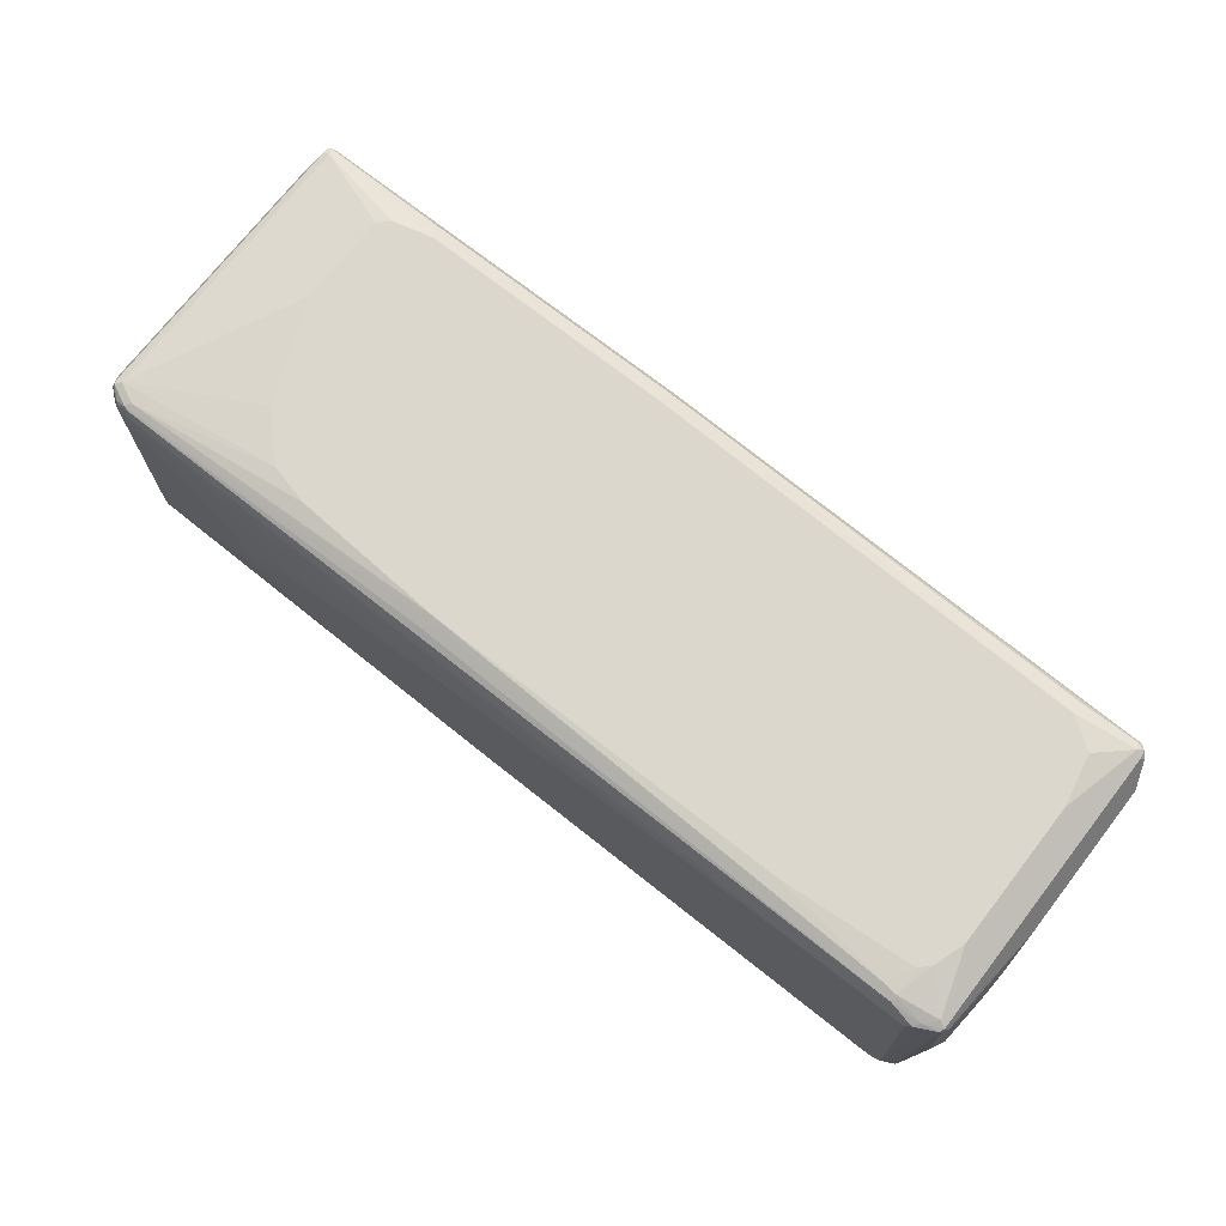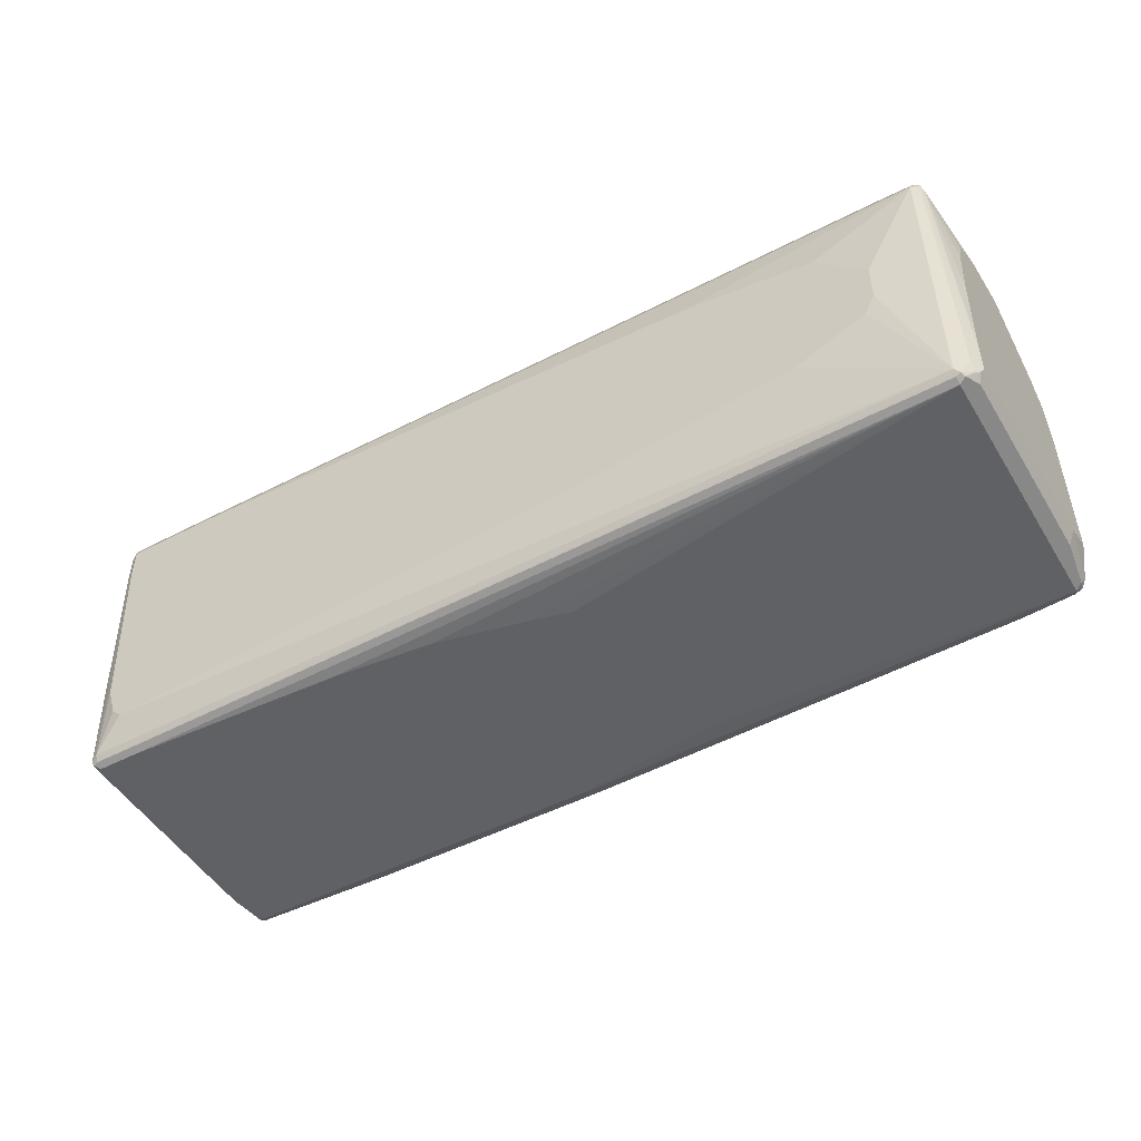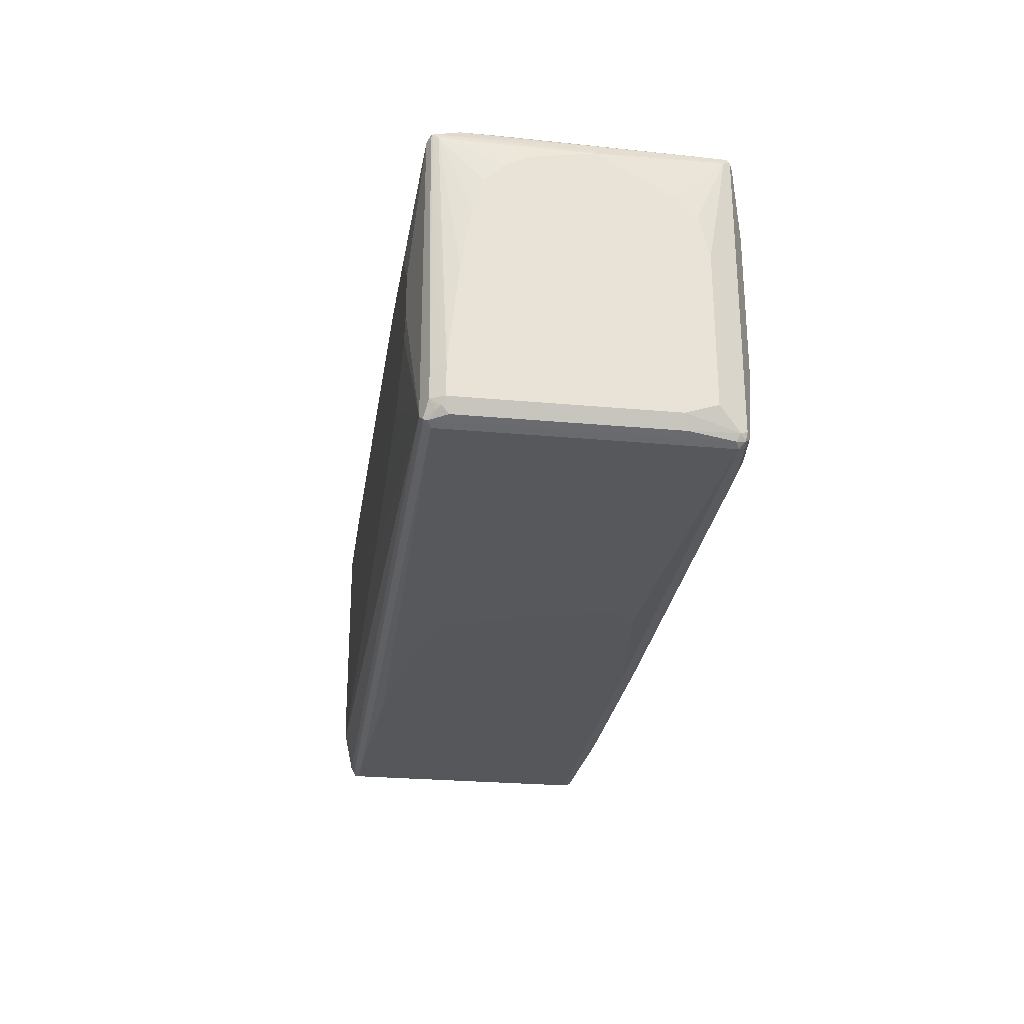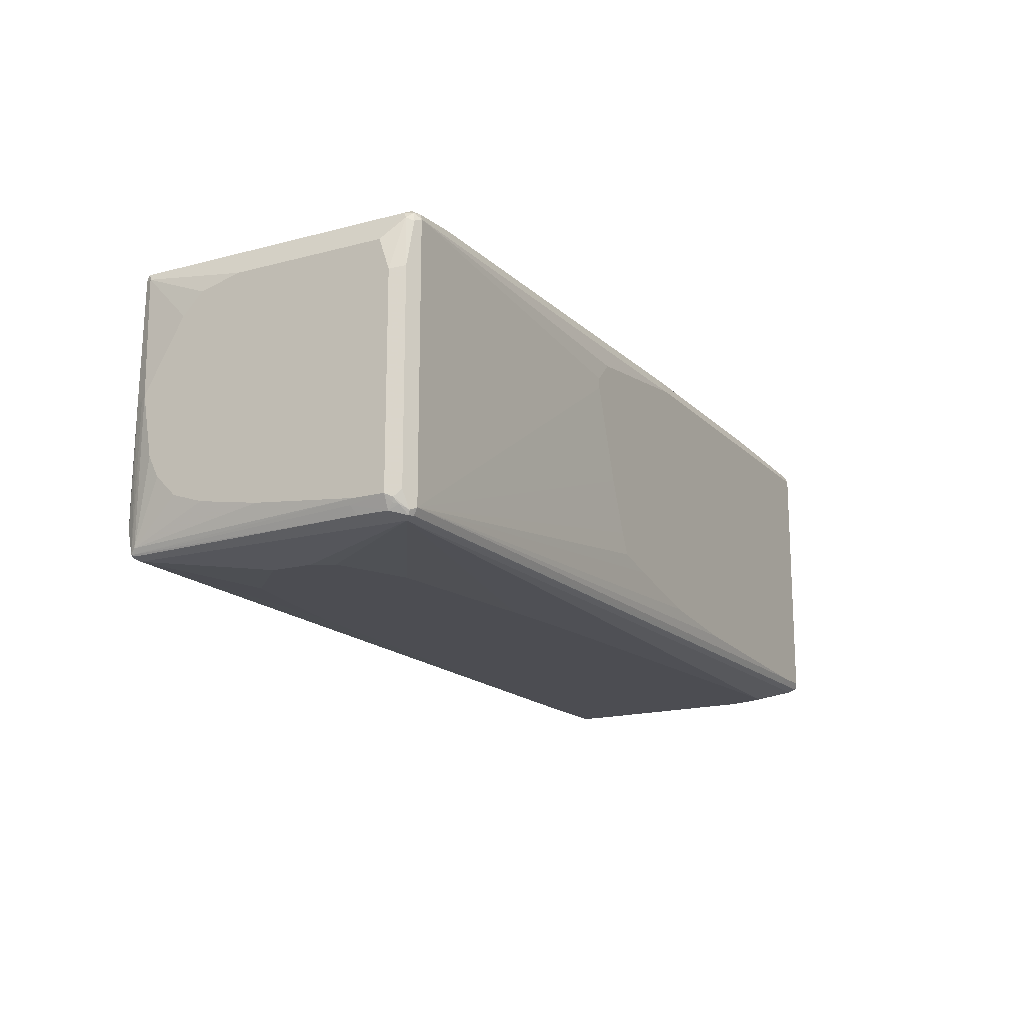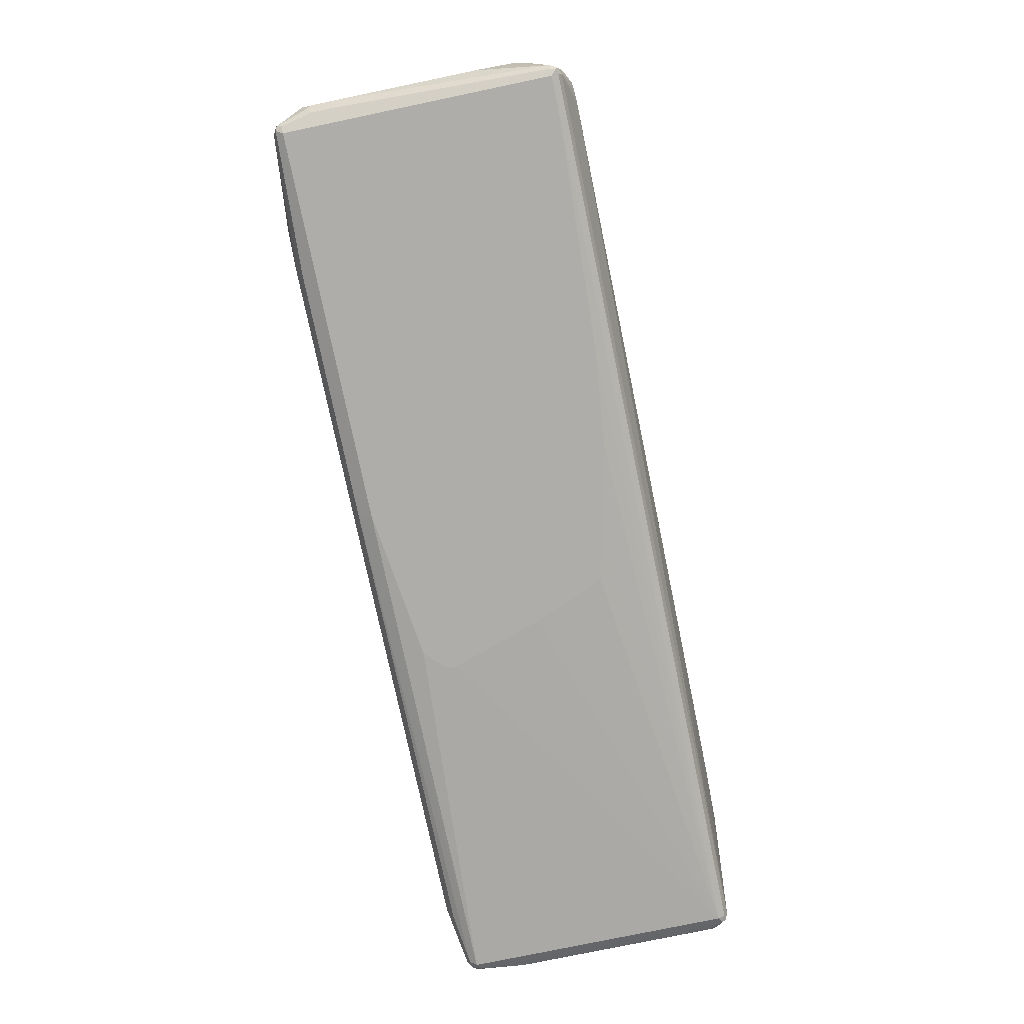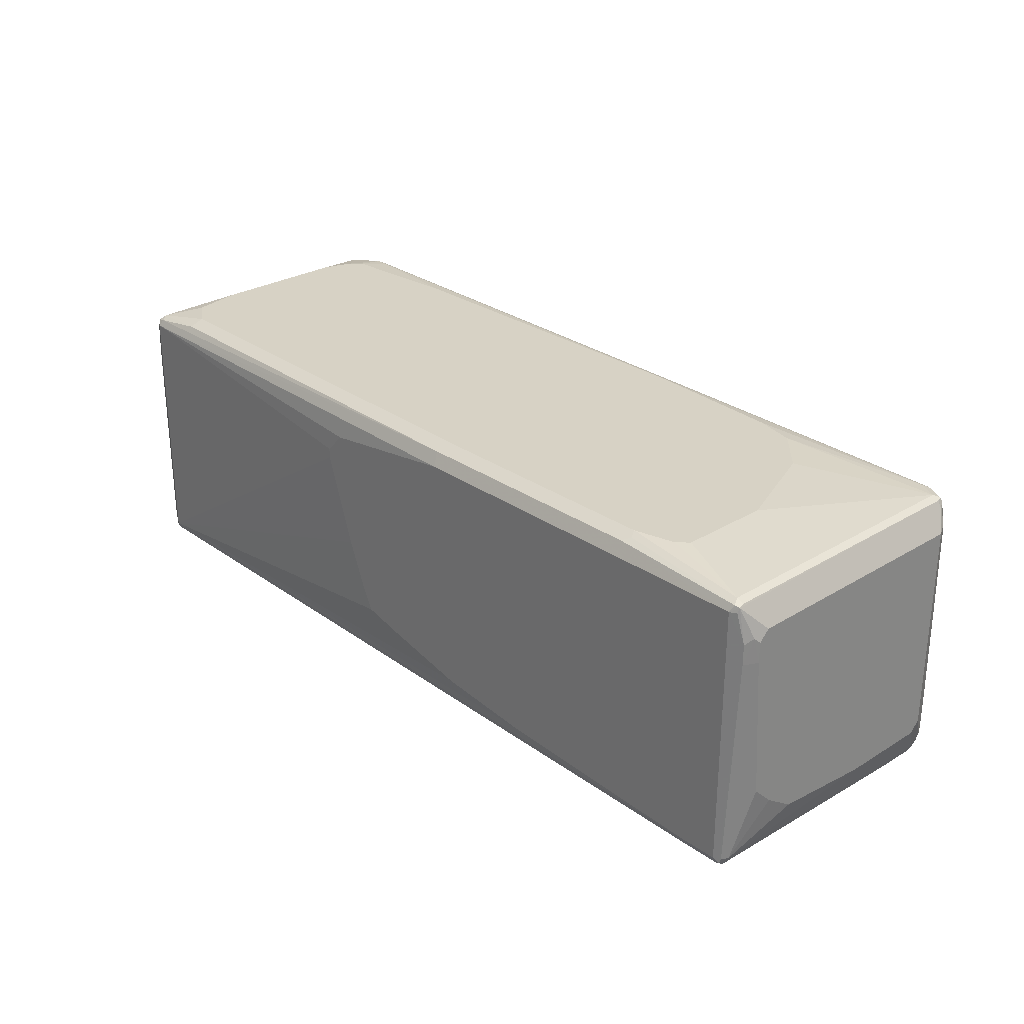
<metadata>
{"format":"obj","ext":"obj","renderer":"f3d","projection":"perspective","resolution":1024,"background":"white","views":[{"elev":73.3,"azim":-142.1,"up":"+Z"},{"elev":-48.3,"azim":-149.7,"up":"+Y"},{"elev":-26.6,"azim":-98.1,"up":"+Y"},{"elev":-16.3,"azim":-61.5,"up":"+Z"},{"elev":-77.3,"azim":101.8,"up":"+Y"},{"elev":27.6,"azim":47.0,"up":"+Z"}]}
</metadata>
<code>
v -0.2183 -0.3176 0.1786
v -0.2183 -0.3176 0.1588
v -0.1984 -0.3176 0.1985
v -0.8732 -0.2977 0.258
v -0.1984 -0.3176 0.09921
v -0.8732 -0.2977 -0.258
v -0.1786 -0.3176 0.2183
v -0.8666 -0.2911 0.2712
v -0.8832 -0.2878 0.268
v -0.8865 -0.2911 0.2514
v 0.1191 -0.3176 0.258
v 0.1124 -0.3044 0.2845
v -0.1587 -0.3176 -0.01982
v -0.01984 -0.3176 -0.1786
v -0.09921 -0.3176 -0.1588
v -0.1191 -0.3176 -0.1191
v -0.8865 -0.2911 -0.2646
v -0.8832 -0.2878 -0.2729
v -0.8732 -0.2911 -0.2712
v 0.7939 -0.3176 -0.258
v 0.3572 -0.3176 -0.2382
v 0.1587 -0.3176 -0.2183
v -0.7608 -0.2845 0.2845
v -0.8732 -0.2779 0.2779
v -0.8865 -0.2713 0.2712
v -0.8931 -0.2779 0.258
v -0.8997 -0.2845 0.1654
v 0.8732 -0.3176 0.258
v 0.6087 -0.3044 0.2845
v 0.1191 -0.2779 0.2977
v -0.7542 -0.258 0.2977
v -0.8997 -0.2845 -0.2315
v -0.9063 -0.2713 -0.2448
v -0.8981 -0.2779 -0.2555
v -0.8997 -0.258 -0.2646
v -0.8997 -0.1985 -0.2646
v -0.8865 0.2779 -0.2712
v -0.8732 0.2779 -0.2779
v -0.8732 -0.2779 -0.2779
v 0.7939 -0.2977 -0.2779
v 0.784 -0.3076 -0.2729
v 0.7939 -0.3109 -0.2712
v 0.8832 -0.3126 -0.268
v 0.8732 -0.3176 -0.258
v -0.8137 -0.2183 0.2977
v -0.8335 -0.1191 0.2977
v -0.8732 0.2779 0.2779
v -0.8865 0.2845 0.2712
v -0.9131 -0.2382 0.2183
v -0.9131 -0.258 0.1588
v 0.8997 -0.3044 0.1985
v 0.8865 -0.3109 0.258
v 0.8882 -0.3076 0.268
v 0.8798 -0.3109 0.2712
v 0.6219 -0.2911 0.2911
v 0.6153 -0.2779 0.2977
v -0.9131 -0.258 -0.2382
v -0.9031 -0.2679 -0.253
v -0.9081 -0.1885 -0.2481
v -0.8882 0.2878 -0.268
v -0.07937 0.2183 -0.2977
v -0.4167 0.1985 -0.2977
v -0.5558 0.1786 -0.2977
v -0.6748 0.1588 -0.2977
v -0.7542 0.0794 -0.2977
v -0.774 0.0595 -0.2977
v -0.8798 0.2911 -0.2712
v 0.6748 0.258 -0.2977
v -0.774 -0.01983 -0.2977
v -0.7542 -0.0595 -0.2977
v -0.6153 -0.1191 -0.2977
v -0.2778 -0.1588 -0.2977
v -0.07937 -0.1786 -0.2977
v 0.8137 -0.2382 -0.2977
v 0.8732 -0.2977 -0.2779
v 0.8732 -0.3109 -0.2712
v 0.8865 -0.3044 -0.2712
v 0.8931 -0.2977 -0.258
v 0.8865 -0.3109 -0.258
v 0.8997 -0.3044 0.1588
v -0.8335 0.1588 0.2977
v -0.8137 0.2183 0.2977
v -0.7939 0.2911 0.2911
v -0.8534 0.3002 0.2729
v -0.8832 0.2927 0.268
v -0.8931 0.2779 0.258
v -0.9131 0.0595 0.2183
v 0.9081 -0.2878 0.2084
v 0.8865 0.258 0.2712
v 0.8865 -0.2977 0.2712
v 0.8732 -0.2977 0.2779
v 0.9131 -0.2779 0.1985
v 0.9131 -0.258 0.2183
v 0.9131 0.2382 0.2183
v 0.6947 -0.258 0.2977
v -0.9131 -0.1985 -0.2382
v -0.8798 0.3044 -0.2183
v -0.8559 0.3126 -0.2382
v -0.8931 0.2779 -0.258
v -0.9131 0.258 0.01982
v -0.9081 0.2679 0.009909
v -0.8997 0.2845 0.01982
v -0.8584 0.3076 -0.2481
v -0.8402 0.3109 -0.2514
v -0.8269 0.3044 -0.2646
v 0.6814 0.2845 -0.2845
v 0.6682 0.2713 -0.2911
v 0.8732 0.258 -0.2977
v 0.8335 -0.2183 -0.2977
v 0.8534 -0.1588 -0.2977
v 0.8865 0.1919 -0.2911
v 0.8931 0.1985 -0.2779
v 0.8666 -0.1654 -0.2911
v 0.8798 -0.1521 -0.2845
v 0.9131 0.03967 -0.2183
v 0.9131 -0.1588 -0.1985
v 0.9131 -0.2183 -0.1588
v 0.9131 -0.2382 -0.1389
v 0.9131 -0.258 -0.1191
v 0.9131 -0.2779 0.1588
v -0.7939 0.2382 0.2977
v -0.7642 0.2878 0.2927
v -0.774 0.2911 0.2911
v -0.7939 0.3044 0.2845
v -0.8436 0.3126 0.268
v -0.8634 0.3126 -0.1489
v -0.8798 0.3044 -0.1588
v -0.8865 0.2911 0.258
v -0.9131 0.1786 0.1588
v -0.9131 0.1588 0.1786
v -0.9131 0.1389 0.1985
v 0.8832 0.2679 0.2729
v 0.8931 0.258 0.258
v 0.8732 0.258 0.2779
v 0.7145 -0.2382 0.2977
v 0.8865 0.2911 -0.1918
v 0.8997 0.2646 0.2117
v 0.9063 0.2514 0.2249
v 0.8865 0.2713 0.2646
v 0.9131 0.2382 -0.1985
v -0.9131 0 -0.2183
v -0.8534 0.3176 -0.2183
v -0.8335 0.3176 -0.2382
v -0.9131 0.1191 -0.1985
v -0.9131 0.1786 -0.1786
v -0.9131 0.1985 -0.1588
v -0.9131 0.2183 -0.1389
v -0.9131 0.2382 -0.09921
v -0.8071 0.3044 -0.2646
v 0.8798 0.2845 -0.2845
v 0.8666 0.2713 -0.2911
v 0.8832 0.2679 -0.2878
v 0.8865 0.2514 -0.2911
v 0.8732 0.1985 -0.2977
v 0.8931 0.258 -0.2779
v 0.9131 0.2183 -0.2183
v -0.5359 0.258 0.2977
v -0.774 0.3044 0.2845
v 0.1786 0.258 0.2977
v 0.1884 0.2679 0.2927
v -0.8335 0.3176 0.258
v -0.8534 0.3176 -0.1588
v -0.6947 0.3176 0.258
v 0.8634 0.2878 0.263
v 0.8436 0.2878 0.2729
v 0.8335 0.2779 0.2779
v 0.5558 0.2183 0.2977
v 0.6153 0.1588 0.2977
v 0.6351 0.1389 0.2977
v 0.7145 -0.0595 0.2977
v 0.8865 0.2911 -0.2514
v 0.8732 0.2977 -0.1985
v 0.8534 0.2977 0.2382
v 0.8666 0.2911 0.2448
v 0.8798 0.2845 0.2315
v 0.8931 0.2779 -0.258
v -0.8137 0.3176 -0.2382
v 0.8732 0.2977 -0.258
v 0.8832 0.2878 -0.268
v 0.8899 0.2746 -0.2745
v -0.6947 0.3109 0.2712
v 0.1786 0.2845 0.2845
v 0.8335 0.2911 0.2712
v 0.4764 0.2382 0.2977
v -0.4365 0.3176 0.2382
v 0.8335 0.2977 0.258
v 0.8534 0.2927 0.2605
v 0.5756 0.3176 0
v -0.3373 0.3176 -0.2183
v 0.07937 0.3176 -0.1985
v 0.2381 0.3176 -0.1786
v 0.377 0.3176 -0.1588
v 0.4565 0.3176 -0.1389
v 0.5161 0.3176 -0.1191
v 0.5558 0.3176 -0.07939
v 0.5756 0.3176 -0.05951
v 0.1587 0.3176 0.1588
v 0.4962 0.3176 0.05951
v 0.4565 0.3176 0.07939
v 0.4167 0.3176 0.09921
f 1 2 5
f 1 5 13
f 1 13 16
f 1 16 15
f 1 15 14
f 1 14 22
f 1 22 21
f 1 21 20
f 1 20 44
f 1 44 28
f 1 28 11
f 1 11 7
f 1 7 3
f 1 3 4
f 1 4 6
f 1 6 2
f 2 6 5
f 3 7 4
f 4 8 9
f 4 9 10
f 4 10 17
f 4 17 6
f 4 7 11
f 4 11 12
f 4 12 8
f 5 6 13
f 6 14 15
f 6 15 16
f 6 16 13
f 6 17 18
f 6 18 19
f 6 19 20
f 6 20 21
f 6 21 22
f 6 22 14
f 8 23 24
f 8 24 9
f 8 12 23
f 9 24 25
f 9 25 26
f 9 26 10
f 10 26 27
f 10 27 32
f 10 32 17
f 11 28 29
f 11 29 12
f 12 29 55
f 12 55 56
f 12 56 30
f 12 30 31
f 12 31 23
f 17 32 33
f 17 33 34
f 17 34 18
f 18 34 35
f 18 35 36
f 18 36 37
f 18 37 38
f 18 38 39
f 18 39 40
f 18 40 41
f 18 41 42
f 18 42 19
f 19 42 20
f 20 42 43
f 20 43 44
f 23 31 24
f 24 45 46
f 24 46 81
f 24 81 47
f 24 47 48
f 24 48 25
f 24 31 45
f 25 48 87
f 25 87 49
f 25 49 26
f 26 49 50
f 26 50 27
f 27 50 57
f 27 57 32
f 28 44 43
f 28 43 51
f 28 51 52
f 28 52 53
f 28 53 54
f 28 54 29
f 29 54 55
f 30 56 95
f 30 95 135
f 30 135 170
f 30 170 169
f 30 169 168
f 30 168 167
f 30 167 184
f 30 184 159
f 30 159 157
f 30 157 121
f 30 121 82
f 30 82 81
f 30 81 46
f 30 46 45
f 30 45 31
f 32 57 33
f 33 58 34
f 33 57 58
f 34 58 35
f 35 58 57
f 35 57 59
f 35 59 36
f 36 59 60
f 36 60 37
f 37 60 38
f 38 61 62
f 38 62 63
f 38 63 64
f 38 64 65
f 38 65 66
f 38 66 69
f 38 69 39
f 38 60 67
f 38 67 107
f 38 107 68
f 38 68 61
f 39 69 70
f 39 70 71
f 39 71 72
f 39 72 73
f 39 73 74
f 39 74 40
f 40 74 75
f 40 75 41
f 41 75 76
f 41 76 42
f 42 76 43
f 43 76 75
f 43 75 77
f 43 77 78
f 43 78 79
f 43 79 80
f 43 80 51
f 47 81 82
f 47 82 83
f 47 83 84
f 47 84 48
f 48 85 86
f 48 86 87
f 48 84 85
f 49 87 131
f 49 131 130
f 49 130 129
f 49 129 100
f 49 100 148
f 49 148 147
f 49 147 146
f 49 146 145
f 49 145 144
f 49 144 141
f 49 141 96
f 49 96 57
f 49 57 50
f 51 80 88
f 51 88 53
f 51 53 52
f 53 89 90
f 53 90 91
f 53 91 54
f 53 88 92
f 53 92 93
f 53 93 94
f 53 94 89
f 54 91 56
f 54 56 55
f 56 91 95
f 57 96 59
f 59 96 60
f 60 97 98
f 60 98 67
f 60 96 99
f 60 99 100
f 60 100 101
f 60 101 102
f 60 102 97
f 61 68 108
f 61 108 154
f 61 154 110
f 61 110 109
f 61 109 74
f 61 74 73
f 61 73 72
f 61 72 71
f 61 71 70
f 61 70 69
f 61 69 66
f 61 66 65
f 61 65 64
f 61 64 63
f 61 63 62
f 67 98 103
f 67 103 104
f 67 104 105
f 67 105 106
f 67 106 107
f 68 107 151
f 68 151 108
f 74 109 75
f 75 109 110
f 75 110 77
f 77 111 112
f 77 112 78
f 77 110 113
f 77 113 114
f 77 114 111
f 78 112 115
f 78 115 116
f 78 116 117
f 78 117 118
f 78 118 119
f 78 119 120
f 78 120 79
f 79 120 80
f 80 120 88
f 82 121 83
f 83 121 122
f 83 122 123
f 83 123 158
f 83 158 124
f 83 124 84
f 84 124 125
f 84 125 85
f 85 126 127
f 85 127 128
f 85 128 86
f 85 125 126
f 86 128 100
f 86 100 129
f 86 129 130
f 86 130 131
f 86 131 87
f 88 120 92
f 89 132 90
f 89 94 133
f 89 133 132
f 90 132 91
f 91 132 134
f 91 134 170
f 91 170 135
f 91 135 95
f 92 120 119
f 92 119 118
f 92 118 117
f 92 117 116
f 92 116 115
f 92 115 156
f 92 156 140
f 92 140 94
f 92 94 93
f 94 136 137
f 94 137 138
f 94 138 139
f 94 139 133
f 94 140 171
f 94 171 136
f 96 141 99
f 97 102 127
f 97 127 126
f 97 126 142
f 97 142 98
f 98 142 143
f 98 143 104
f 98 104 103
f 99 141 144
f 99 144 145
f 99 145 146
f 99 146 147
f 99 147 148
f 99 148 100
f 100 102 101
f 100 128 102
f 102 128 127
f 104 143 105
f 105 143 177
f 105 177 149
f 105 149 150
f 105 150 106
f 106 150 151
f 106 151 107
f 108 151 150
f 108 150 152
f 108 152 153
f 108 153 111
f 108 111 154
f 110 154 111
f 110 111 113
f 111 114 113
f 111 153 155
f 111 155 112
f 112 155 156
f 112 156 115
f 121 157 122
f 122 158 123
f 122 157 159
f 122 159 160
f 122 160 182
f 122 182 158
f 124 158 125
f 125 161 162
f 125 162 126
f 125 158 163
f 125 163 161
f 126 162 142
f 132 133 139
f 132 139 164
f 132 164 165
f 132 165 134
f 134 165 166
f 134 166 167
f 134 167 168
f 134 168 169
f 134 169 170
f 136 171 178
f 136 178 172
f 136 172 173
f 136 173 174
f 136 174 175
f 136 175 137
f 137 175 139
f 137 139 138
f 139 175 174
f 139 174 164
f 140 156 155
f 140 155 176
f 140 176 171
f 142 162 161
f 142 161 163
f 142 163 185
f 142 185 197
f 142 197 200
f 142 200 199
f 142 199 198
f 142 198 188
f 142 188 196
f 142 196 195
f 142 195 194
f 142 194 193
f 142 193 192
f 142 192 191
f 142 191 190
f 142 190 189
f 142 189 177
f 142 177 143
f 149 177 178
f 149 178 150
f 150 178 179
f 150 179 180
f 150 180 152
f 152 180 155
f 152 155 153
f 155 180 176
f 158 181 163
f 158 182 183
f 158 183 181
f 159 184 166
f 159 166 165
f 159 165 160
f 160 165 182
f 163 181 183
f 163 183 186
f 163 186 185
f 164 174 187
f 164 187 165
f 165 187 183
f 165 183 182
f 166 184 167
f 171 179 178
f 171 176 180
f 171 180 179
f 172 178 196
f 172 196 188
f 172 188 173
f 173 186 187
f 173 187 174
f 173 188 186
f 177 189 178
f 178 190 191
f 178 191 192
f 178 192 193
f 178 193 194
f 178 194 195
f 178 195 196
f 178 189 190
f 183 187 186
f 185 186 197
f 186 188 198
f 186 198 199
f 186 199 200
f 186 200 197

</code>
